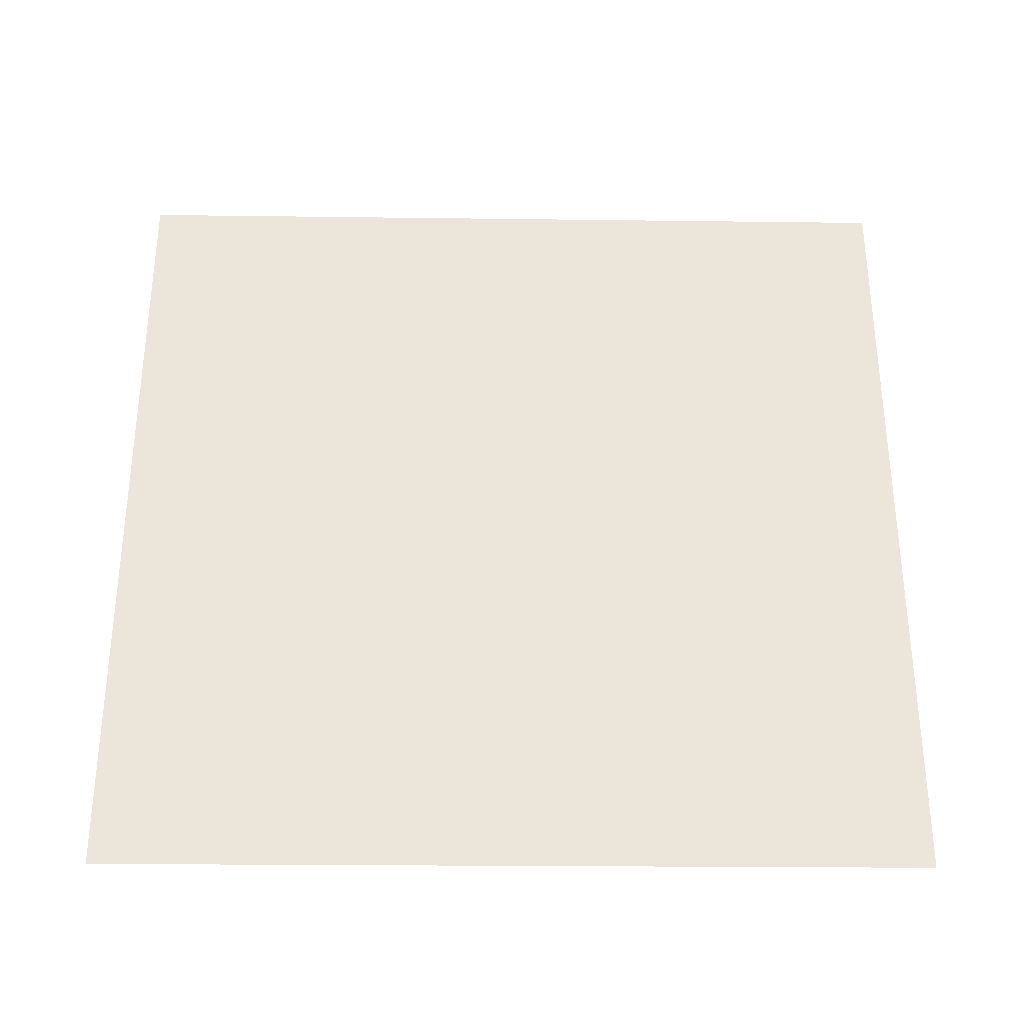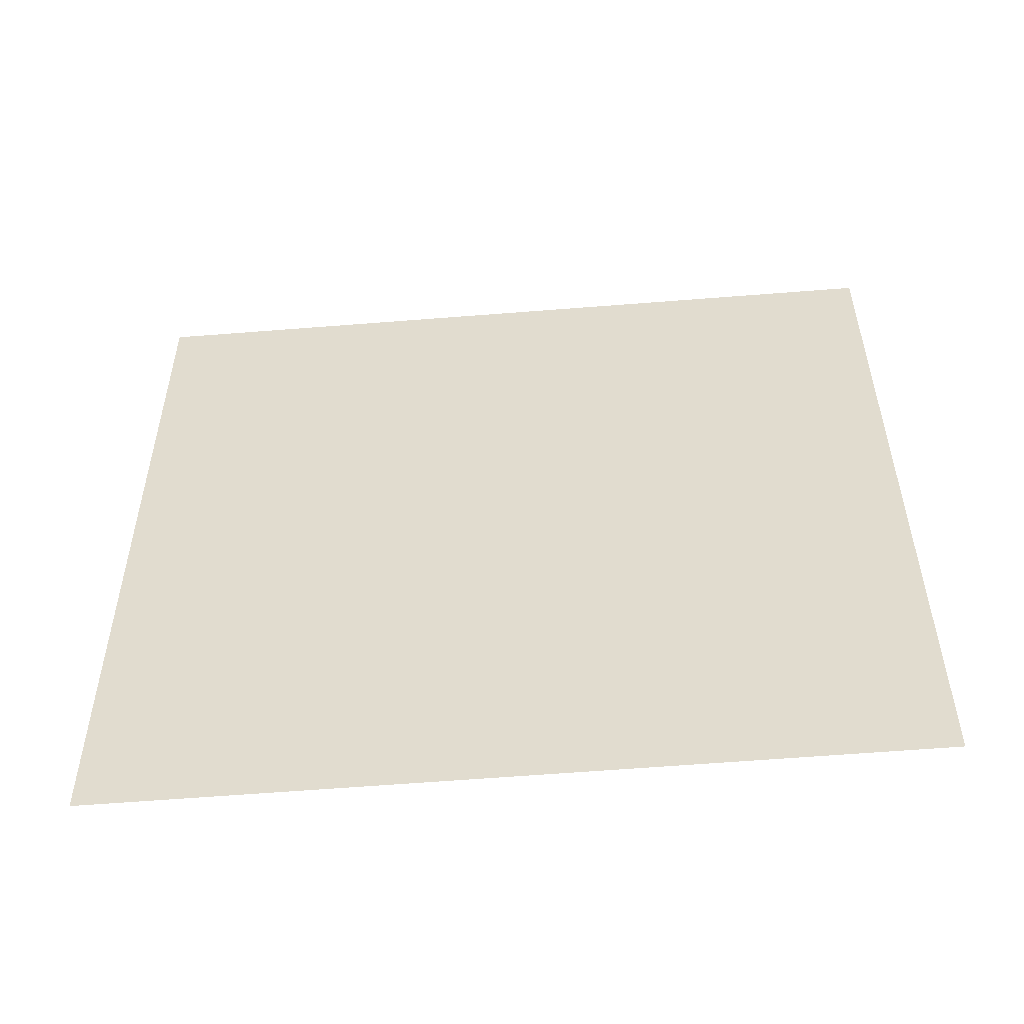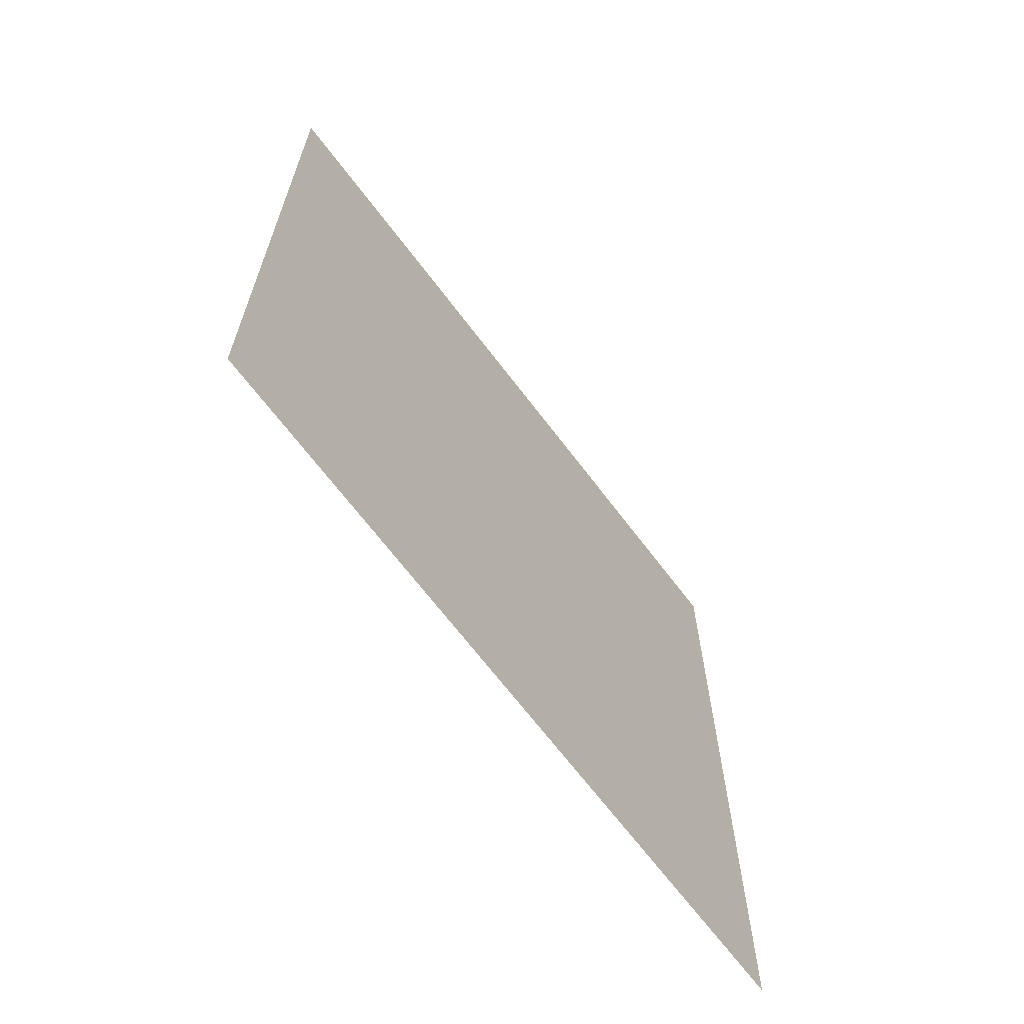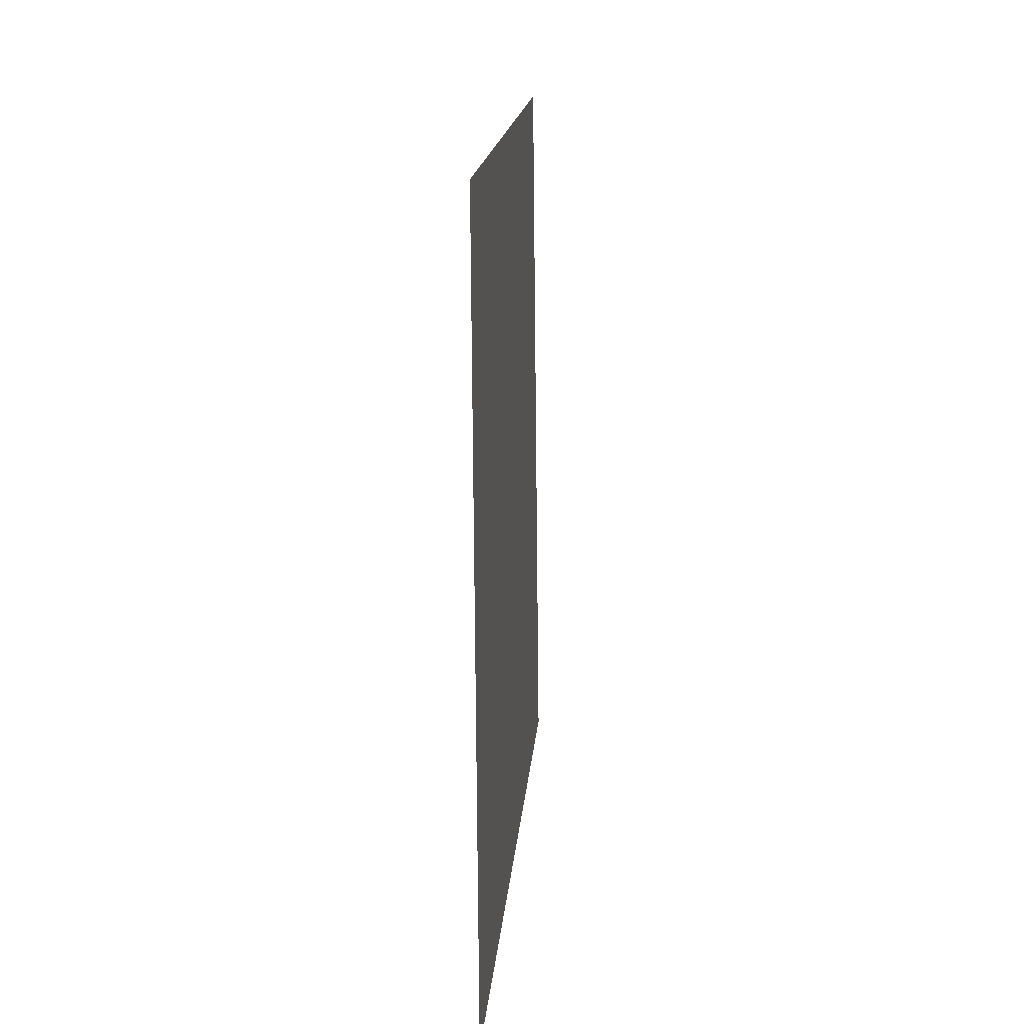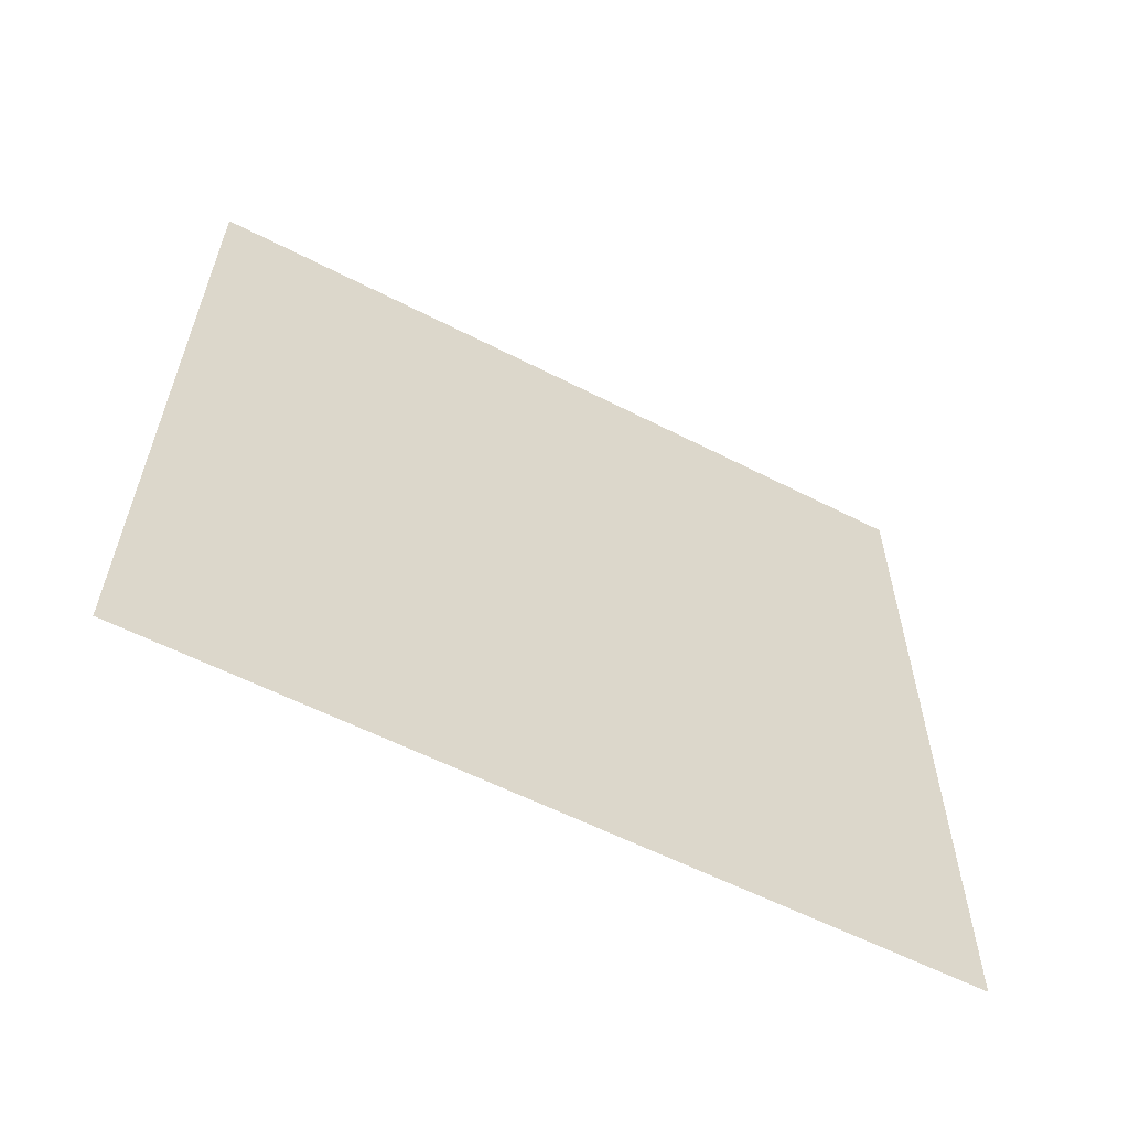
<metadata>
{"format":"obj","ext":"obj","renderer":"f3d","projection":"perspective","resolution":1024,"background":"white","views":[{"elev":-32.4,"azim":89.0,"up":"+Y"},{"elev":-53.5,"azim":94.9,"up":"+Y"},{"elev":-65.8,"azim":36.2,"up":"+Z"},{"elev":16.0,"azim":-175.8,"up":"+Y"},{"elev":-60.0,"azim":62.3,"up":"+Y"}]}
</metadata>
<code>
o cbox_redwall
v 5.528 0 0
v 5.496 -1e-06 5.592
v 5.56 5.488 5.592
v 5.56 5.488 1e-06
f 1 2 3 4

</code>
